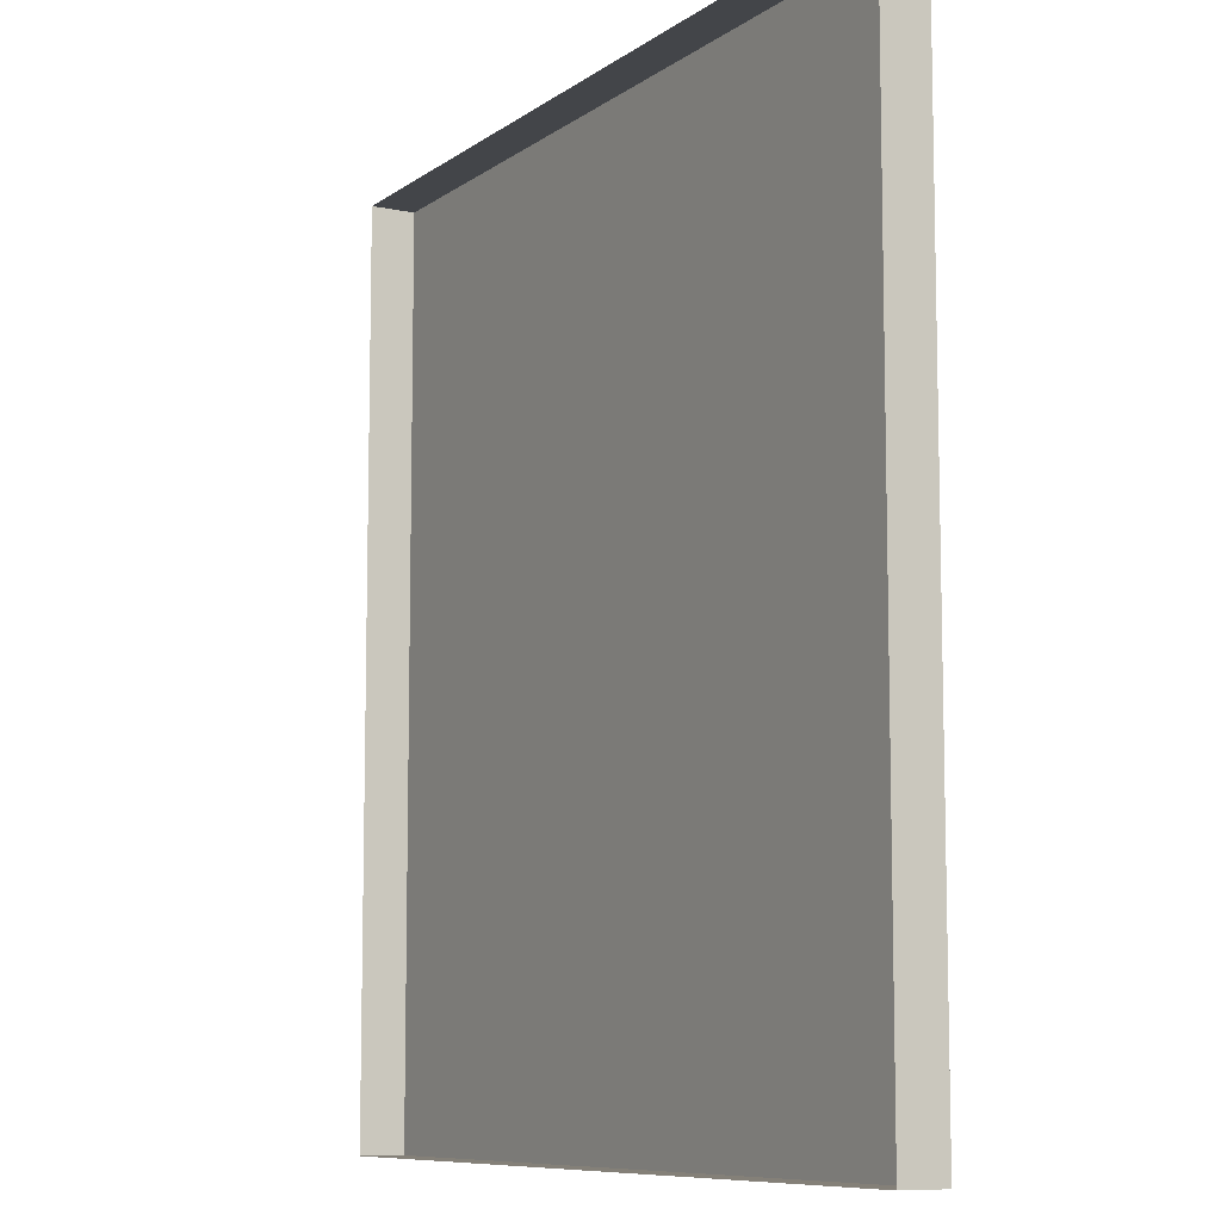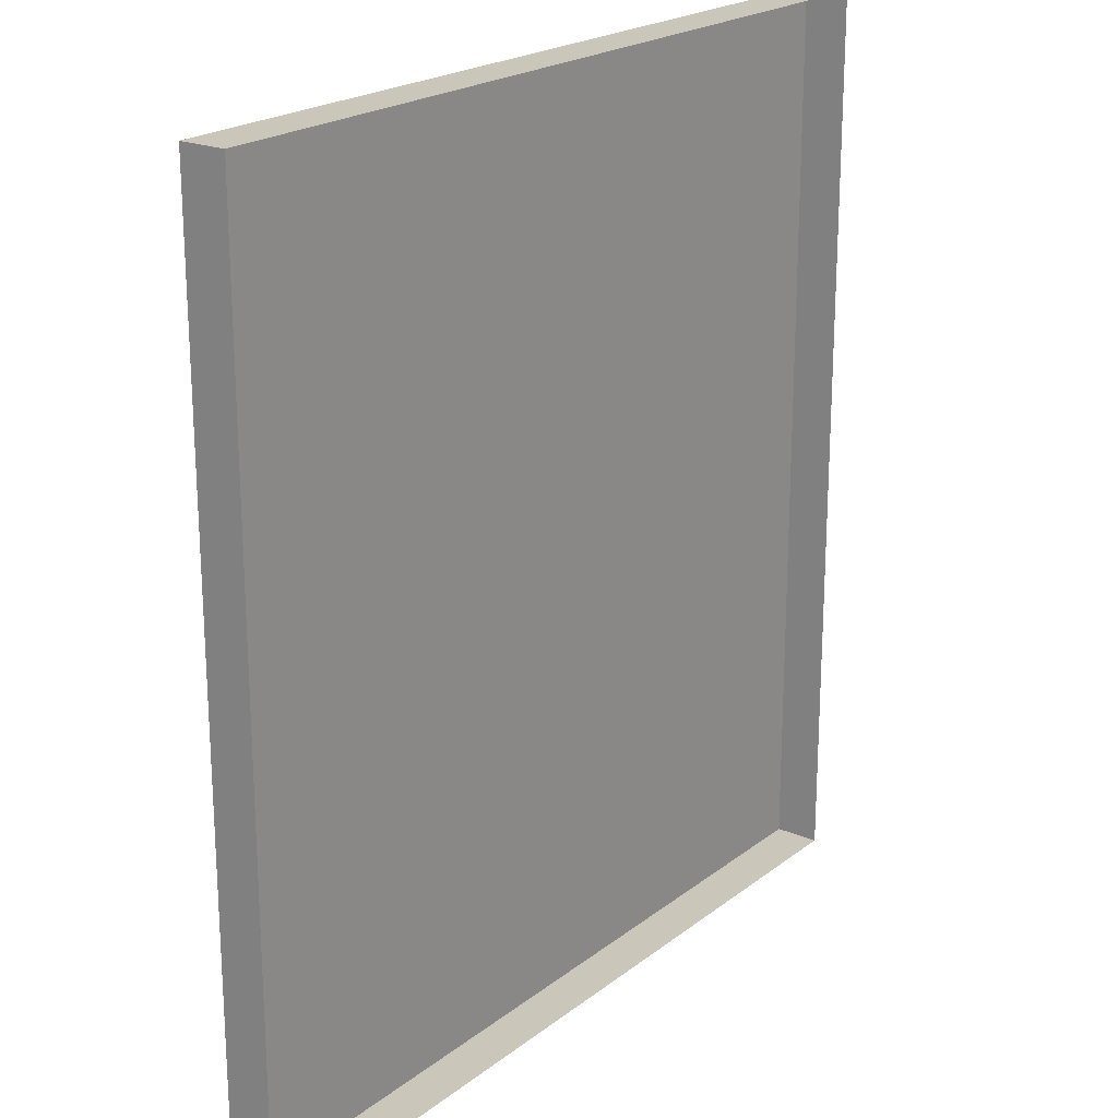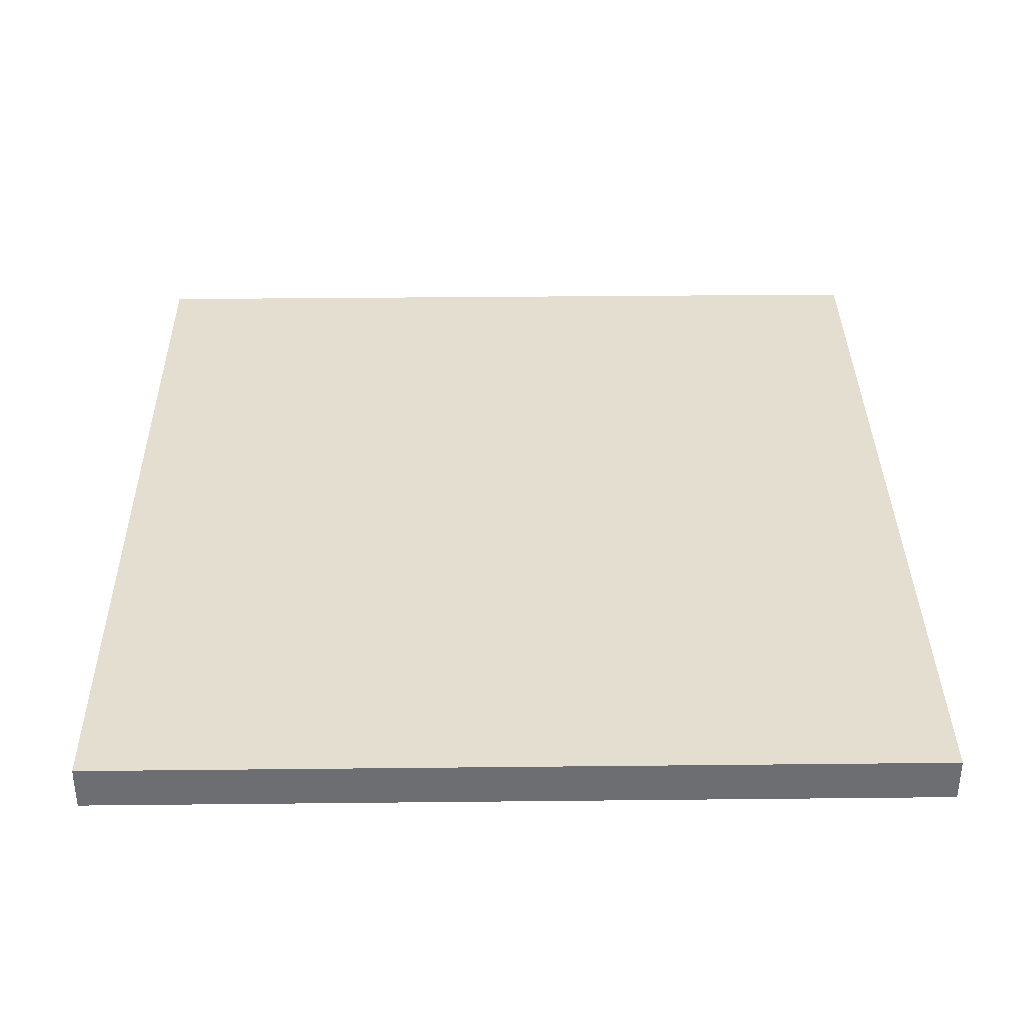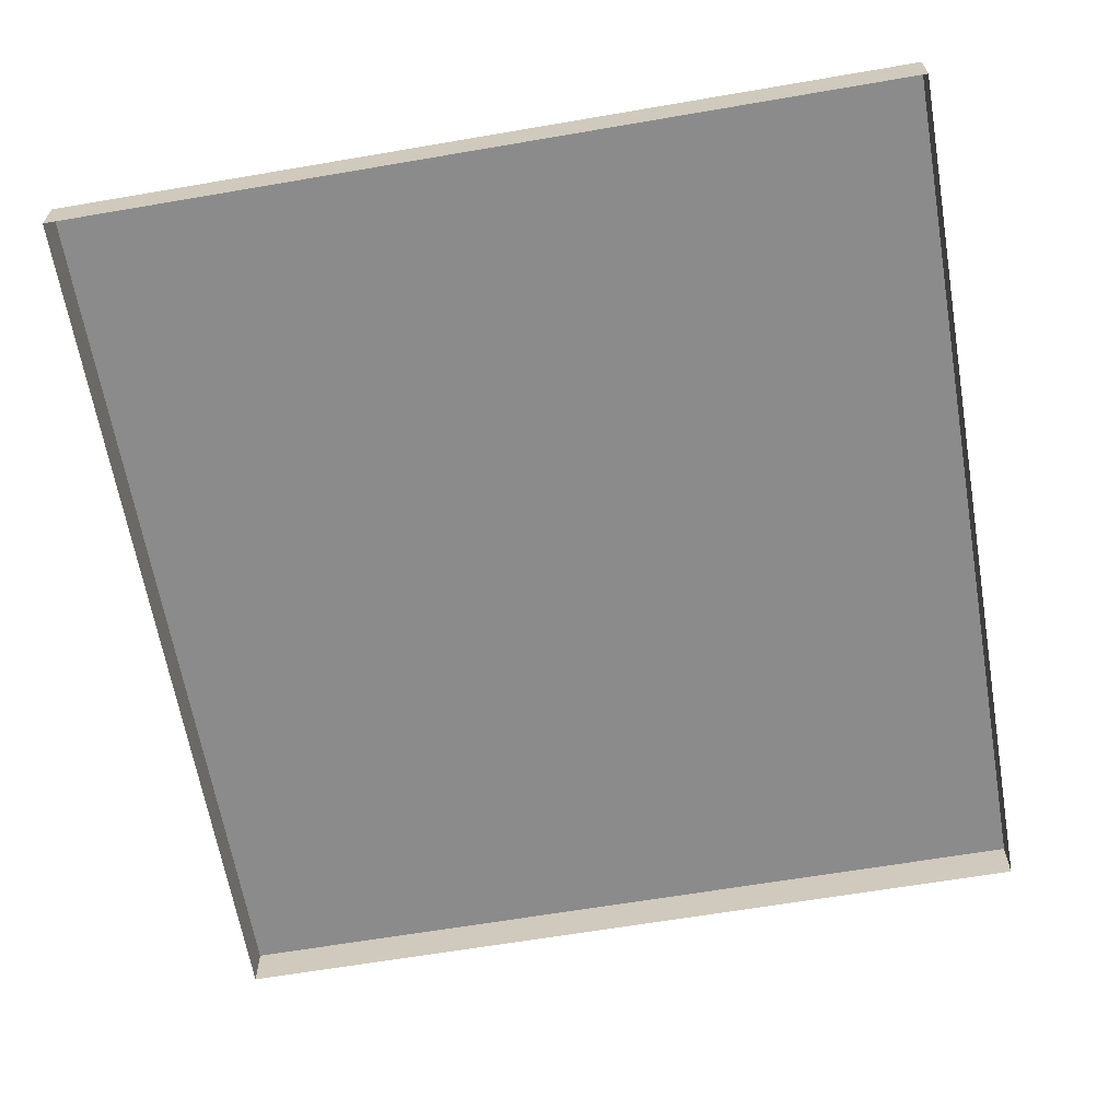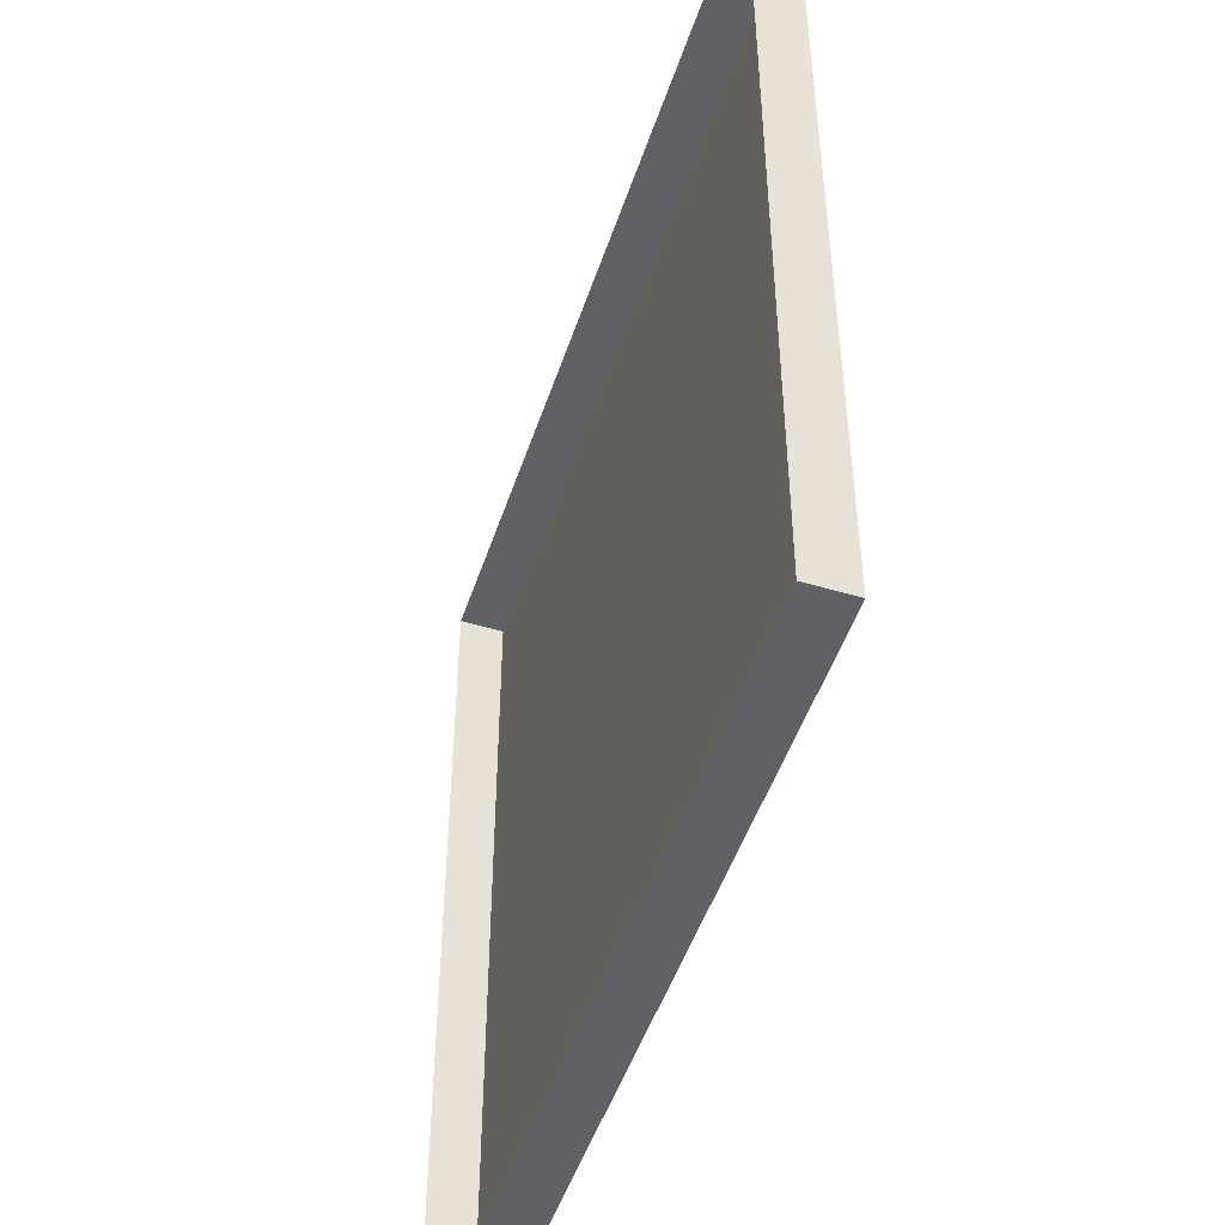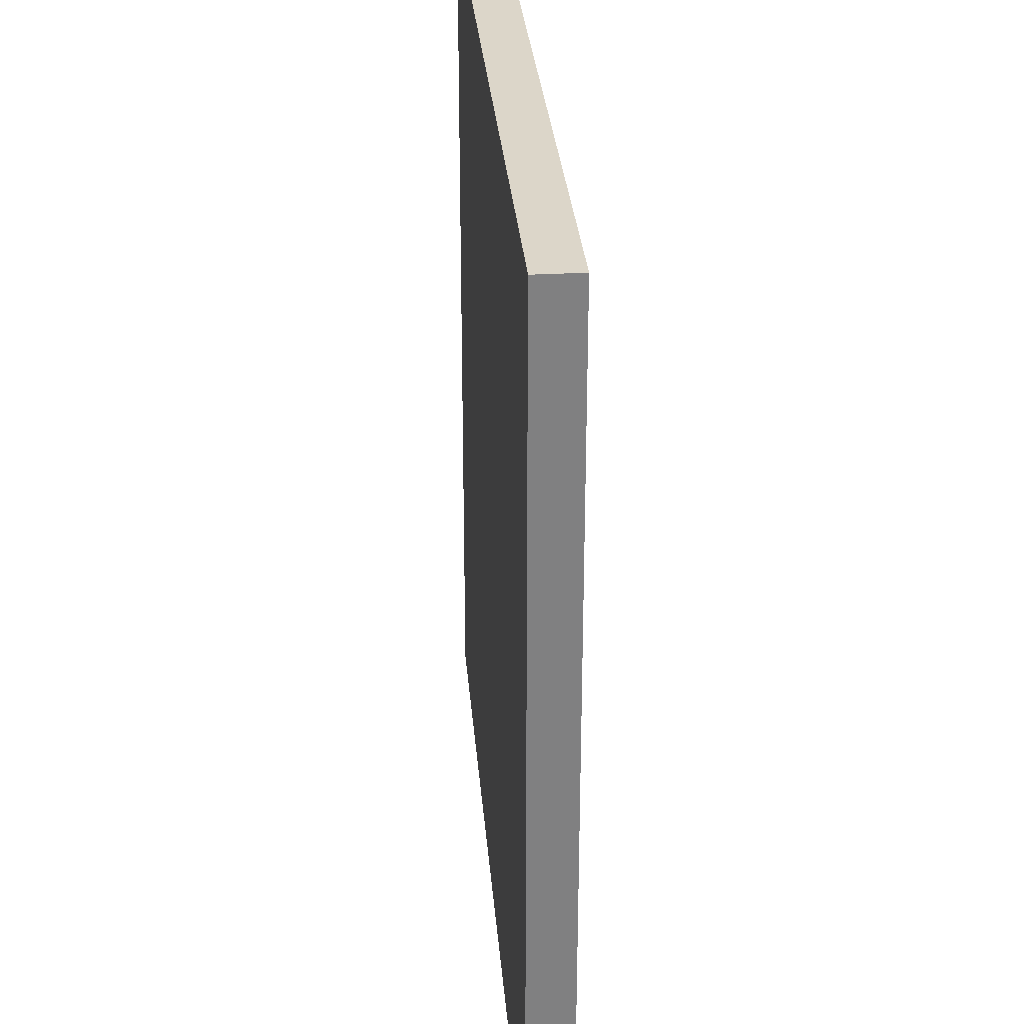
<metadata>
{"format":"obj","ext":"obj","renderer":"f3d","projection":"perspective","resolution":1024,"background":"white","views":[{"elev":-8.8,"azim":-119.5,"up":"+Y"},{"elev":21.2,"azim":126.7,"up":"+Y"},{"elev":35.7,"azim":-0.8,"up":"+Z"},{"elev":-64.0,"azim":-170.2,"up":"+Z"},{"elev":-49.3,"azim":-108.2,"up":"+Y"},{"elev":30.2,"azim":85.4,"up":"+Y"}]}
</metadata>
<code>
g pb_Mesh182894
v -0.3427 2.997 1.907e-06
v -0.3427 2.997 0.15
v -0.3427 0 0.15
v -0.3427 0 1.907e-06
v -0.3427 2.997 1.907e-06
v 2.5 2.997 1.221e-06
v 2.5 2.997 0.15
v -0.3427 2.997 0.15
v -0.3427 0 0.15
v 2.5 -2.326e-09 0.15
v 2.5 0 1.221e-06
v -0.3427 0 1.907e-06
v 2.5 2.997 0.15
v 2.5 -2.326e-09 0.15
v -0.3427 0 0.15
v -0.3427 2.997 0.15
v 2.5 2.997 1.221e-06
v 2.5 0 1.221e-06
v 2.5 -2.326e-09 0.15
v 2.5 2.997 0.15
g pb_Mesh182894_0
f 3 2 1
f 4 3 1
f 7 6 5
f 8 7 5
f 11 10 9
f 12 11 9
f 15 14 13
f 16 15 13
f 19 18 17
f 20 19 17

</code>
